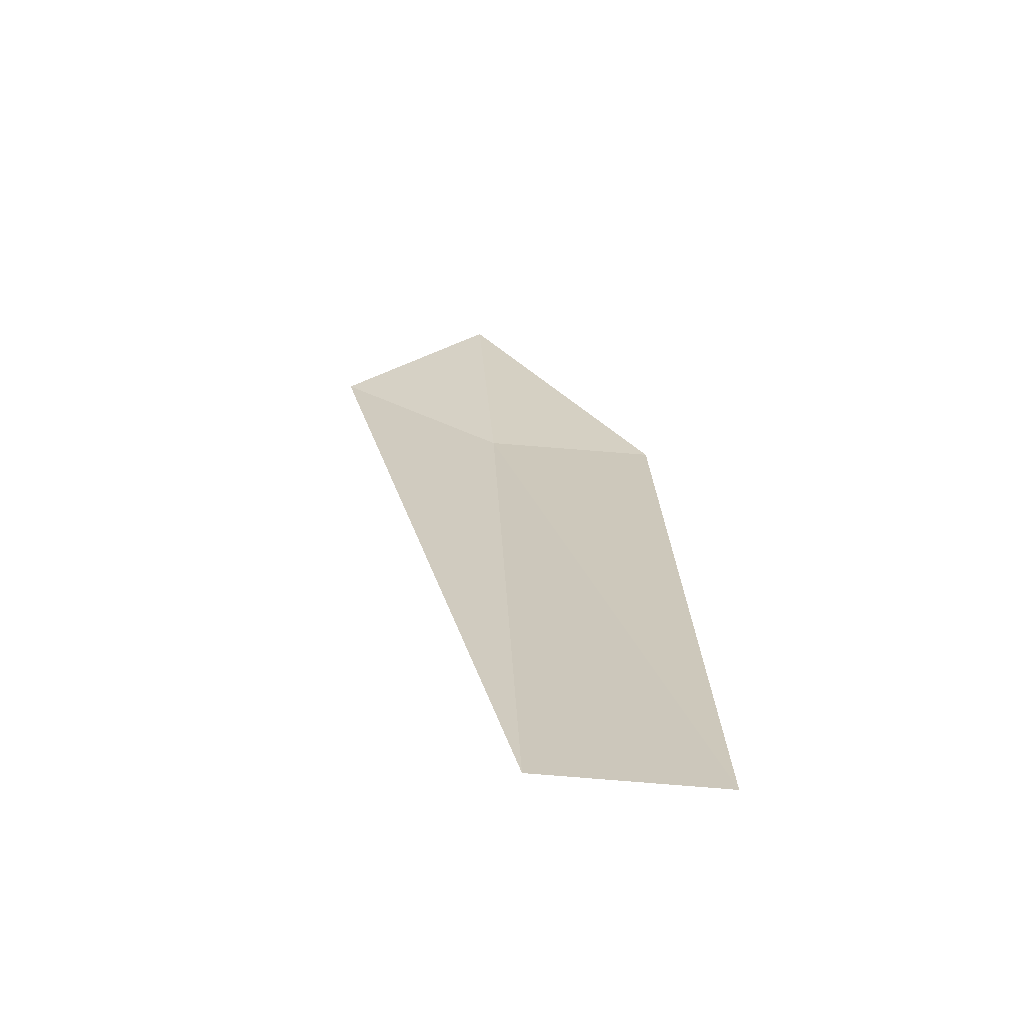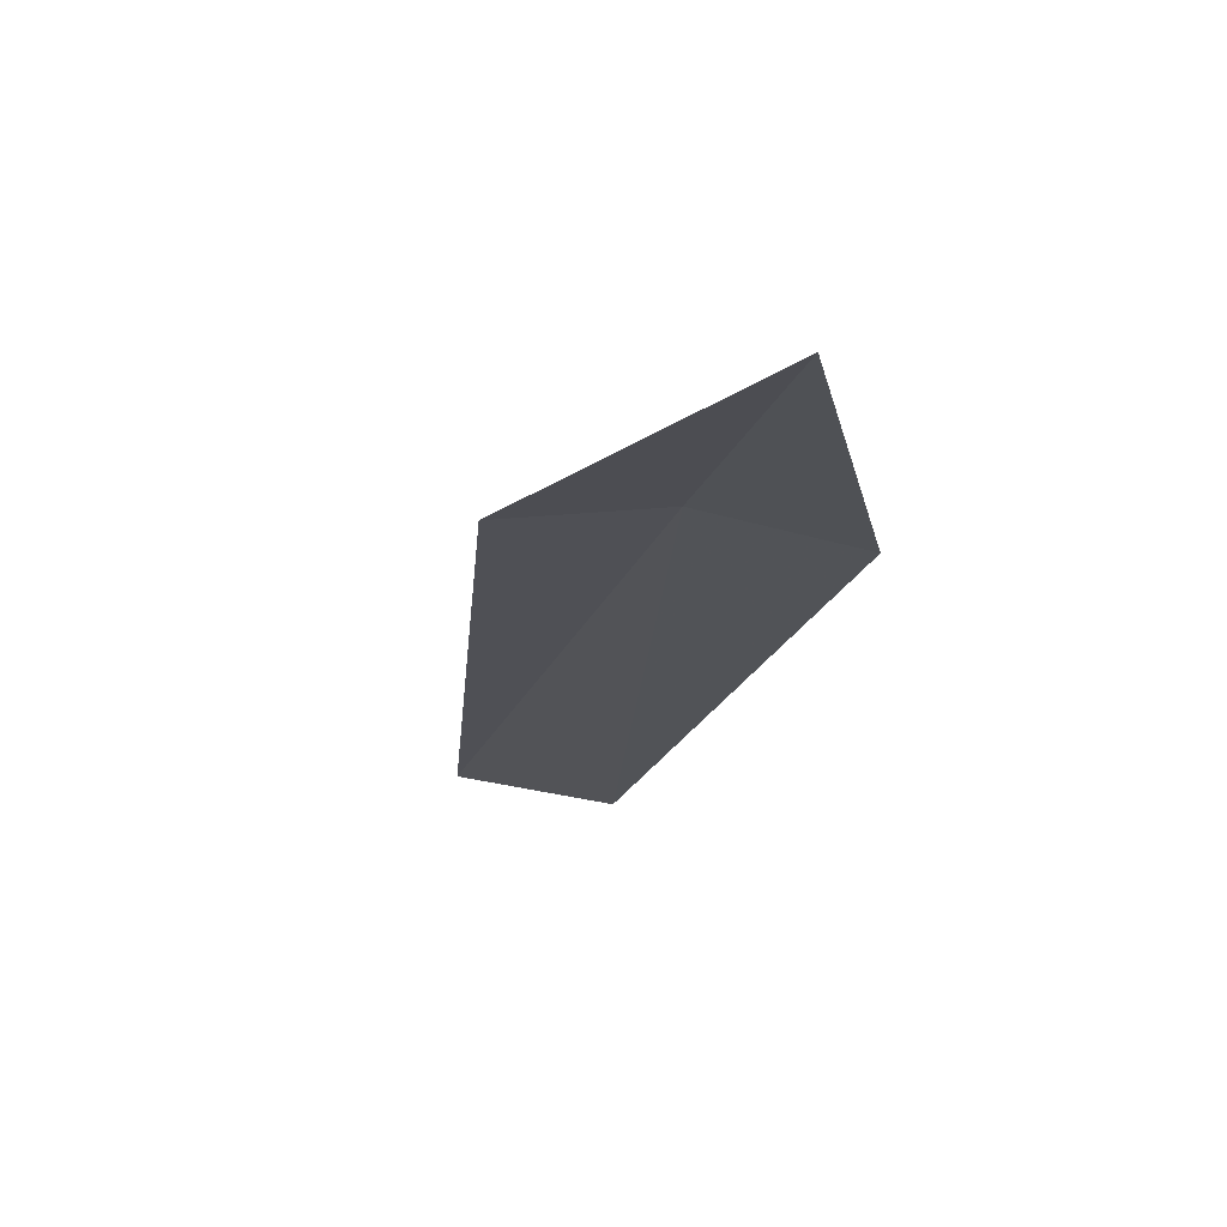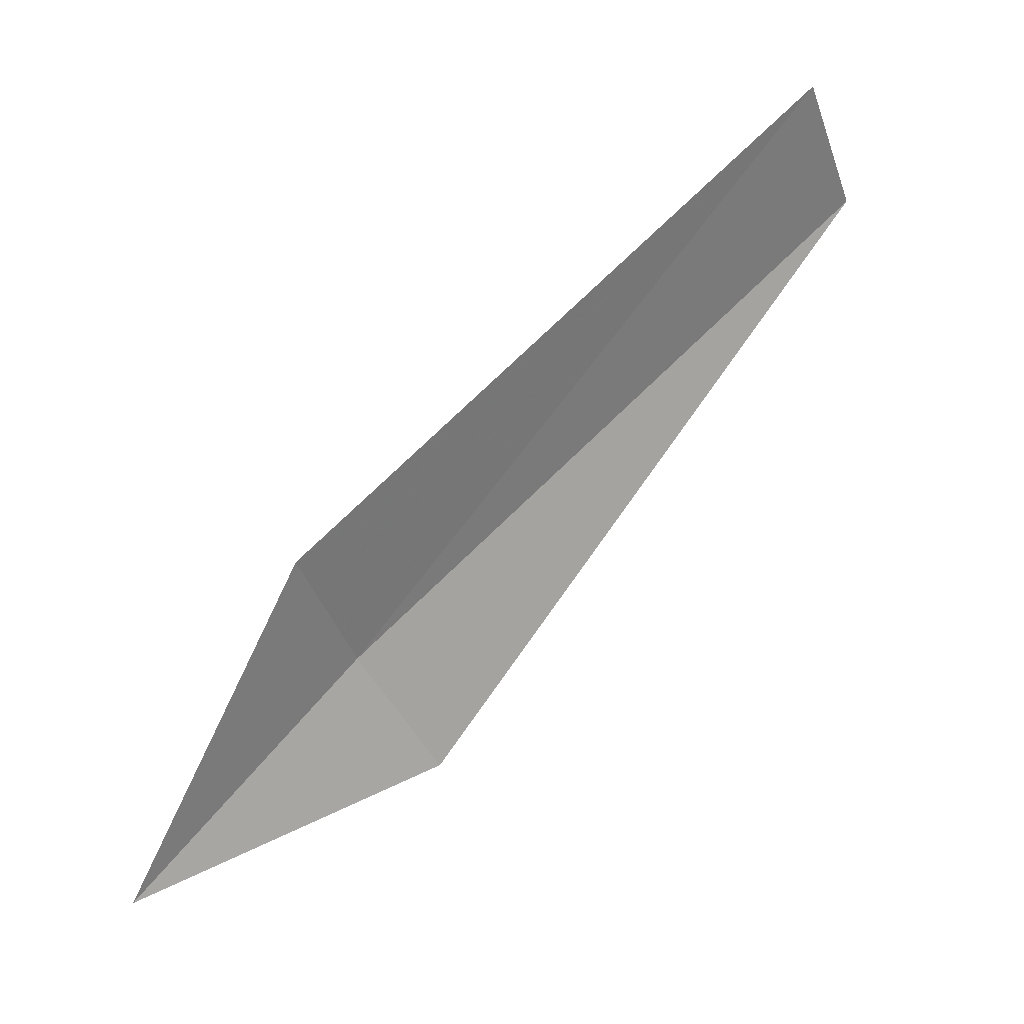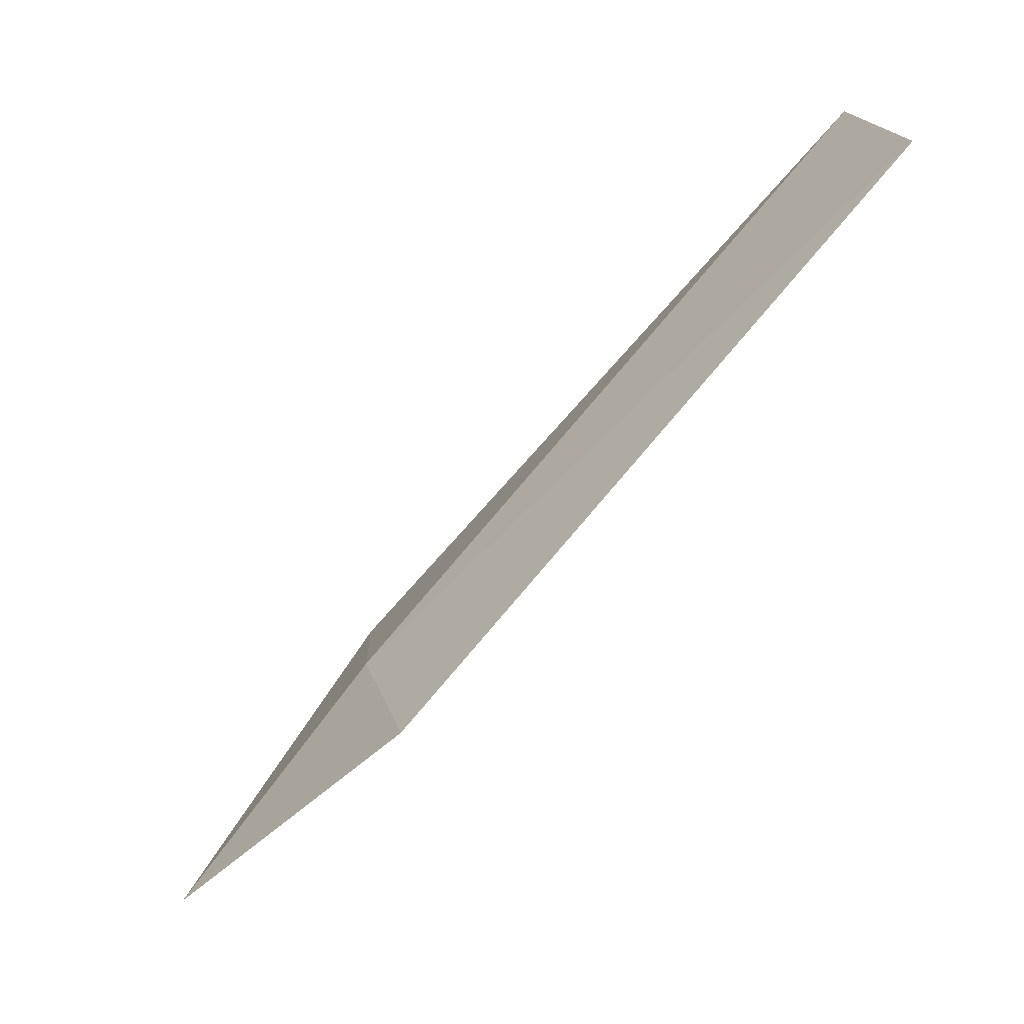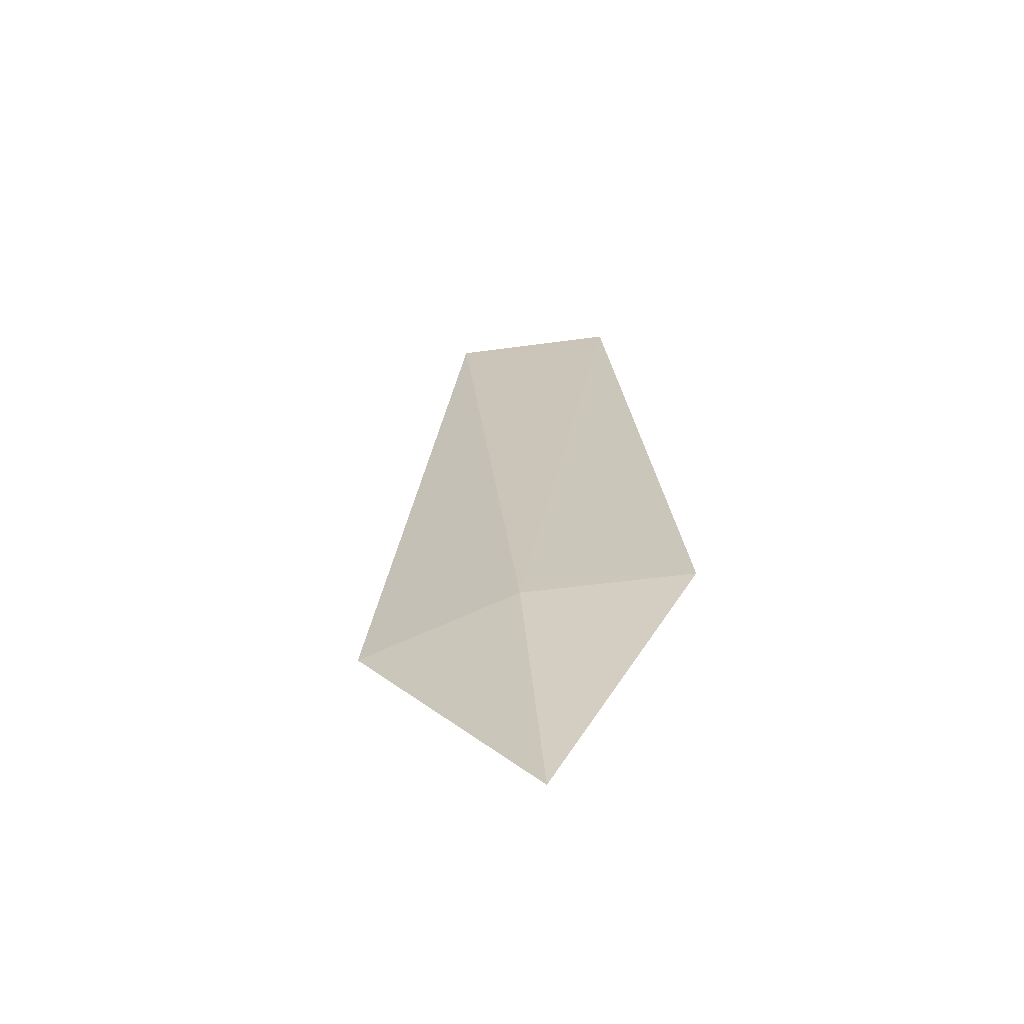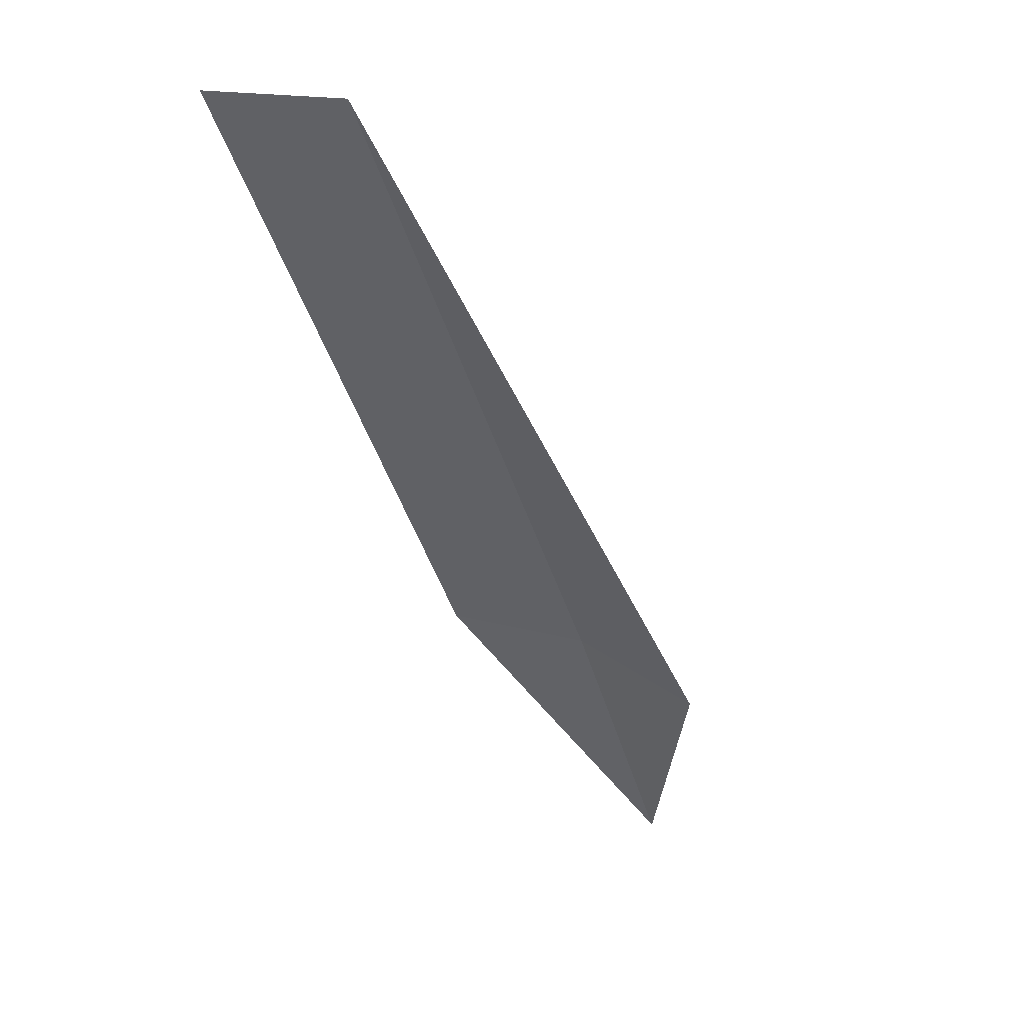
<metadata>
{"format":"obj","ext":"obj","renderer":"f3d","projection":"perspective","resolution":1024,"background":"white","views":[{"elev":66.8,"azim":-4.5,"up":"+Y"},{"elev":-68.0,"azim":-22.6,"up":"+Z"},{"elev":-32.5,"azim":101.0,"up":"+Z"},{"elev":27.2,"azim":68.1,"up":"+Z"},{"elev":-23.2,"azim":-5.5,"up":"+Z"},{"elev":3.5,"azim":-154.5,"up":"+Z"}]}
</metadata>
<code>
v -0.4635 -1.677 24.71
v -0.8817 -1.526 24.56
v -0.4635 -2.277 24.02
v 0 -1.729 24.76
v -0.5029 -0.1686 26.2
v -0.03131 -0.2351 26.26
f 1 2 5
f 1 5 6
f 1 6 4
f 1 3 2
f 1 4 3

</code>
